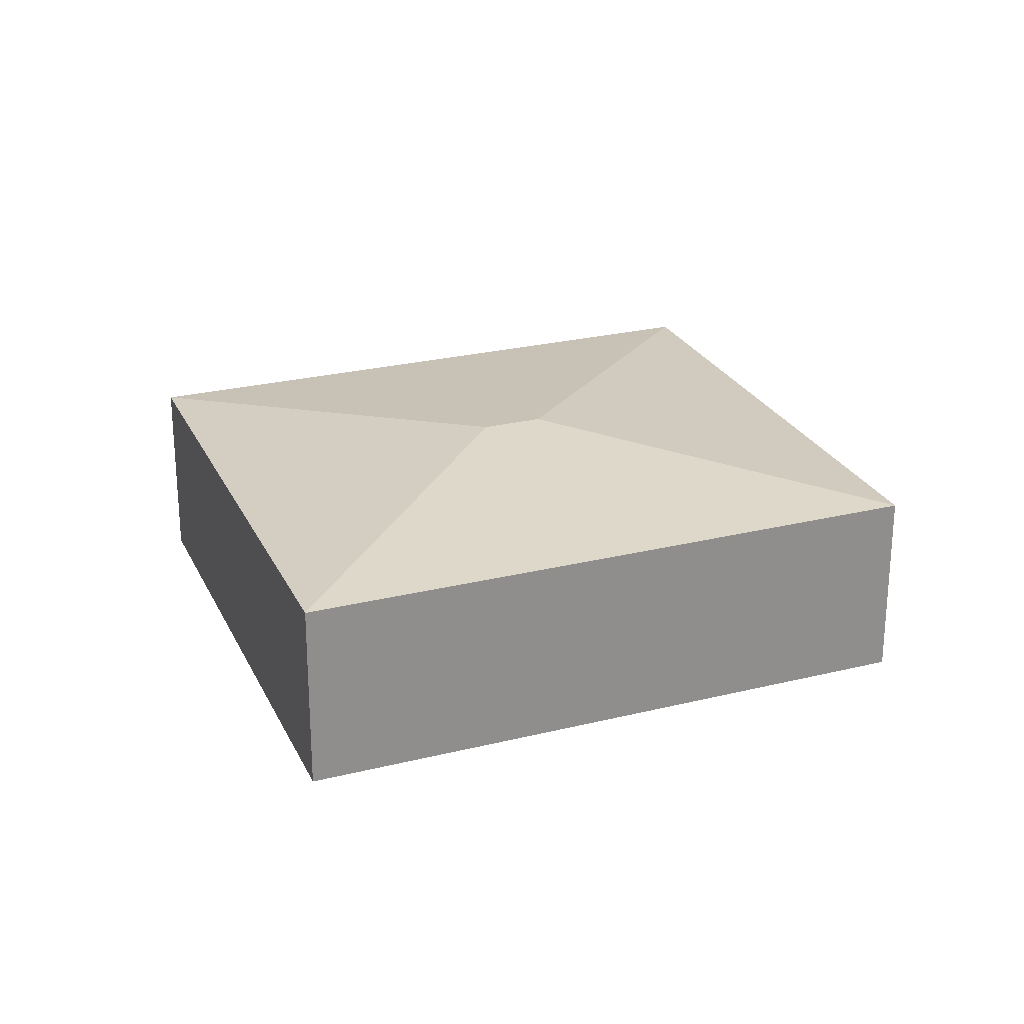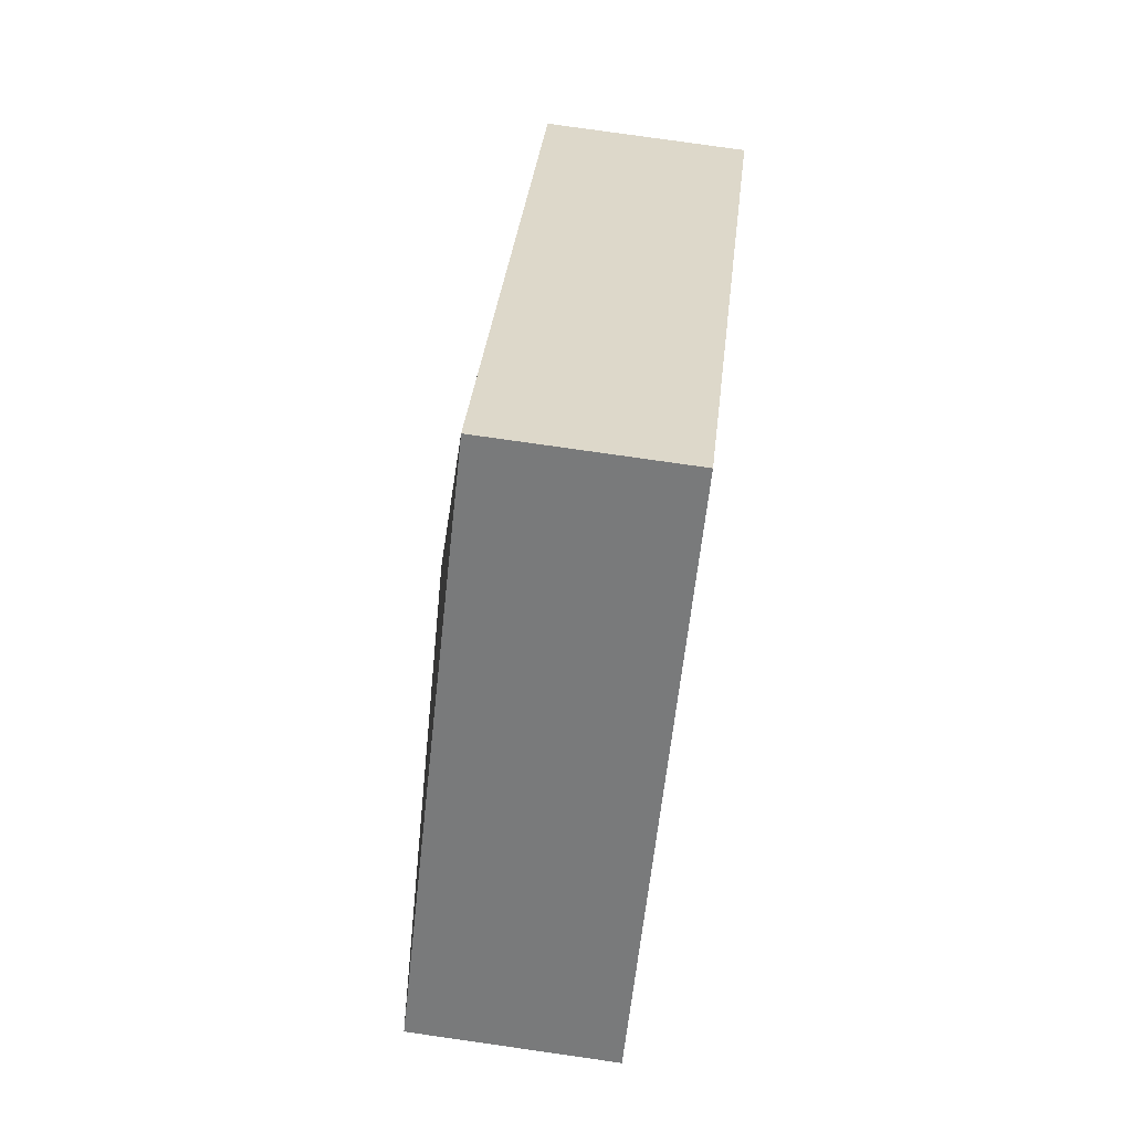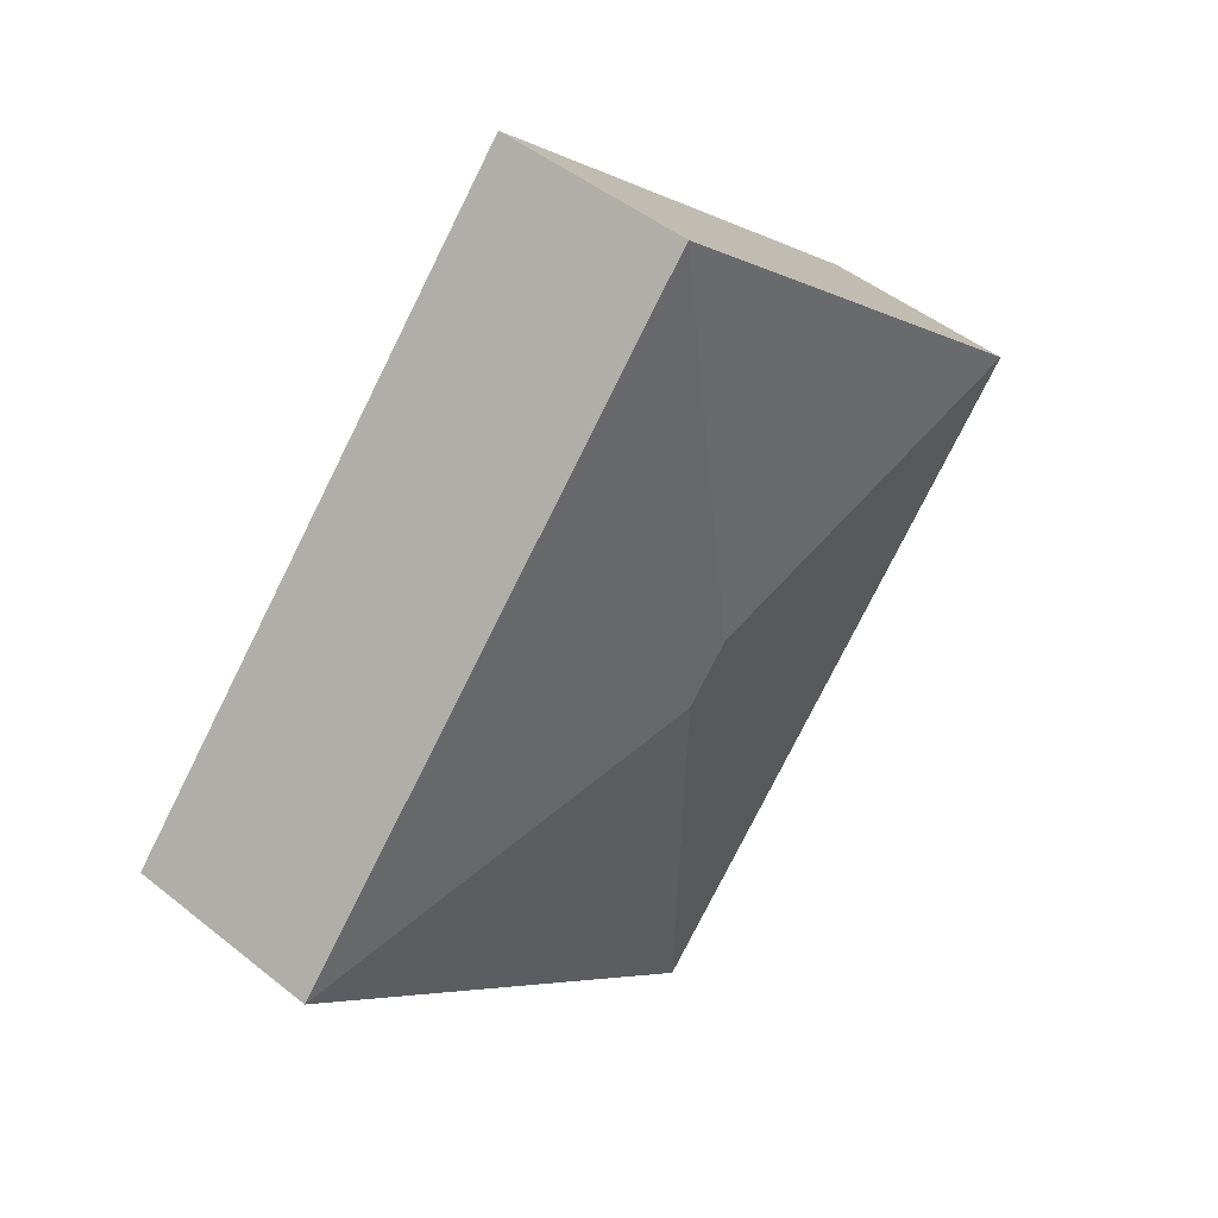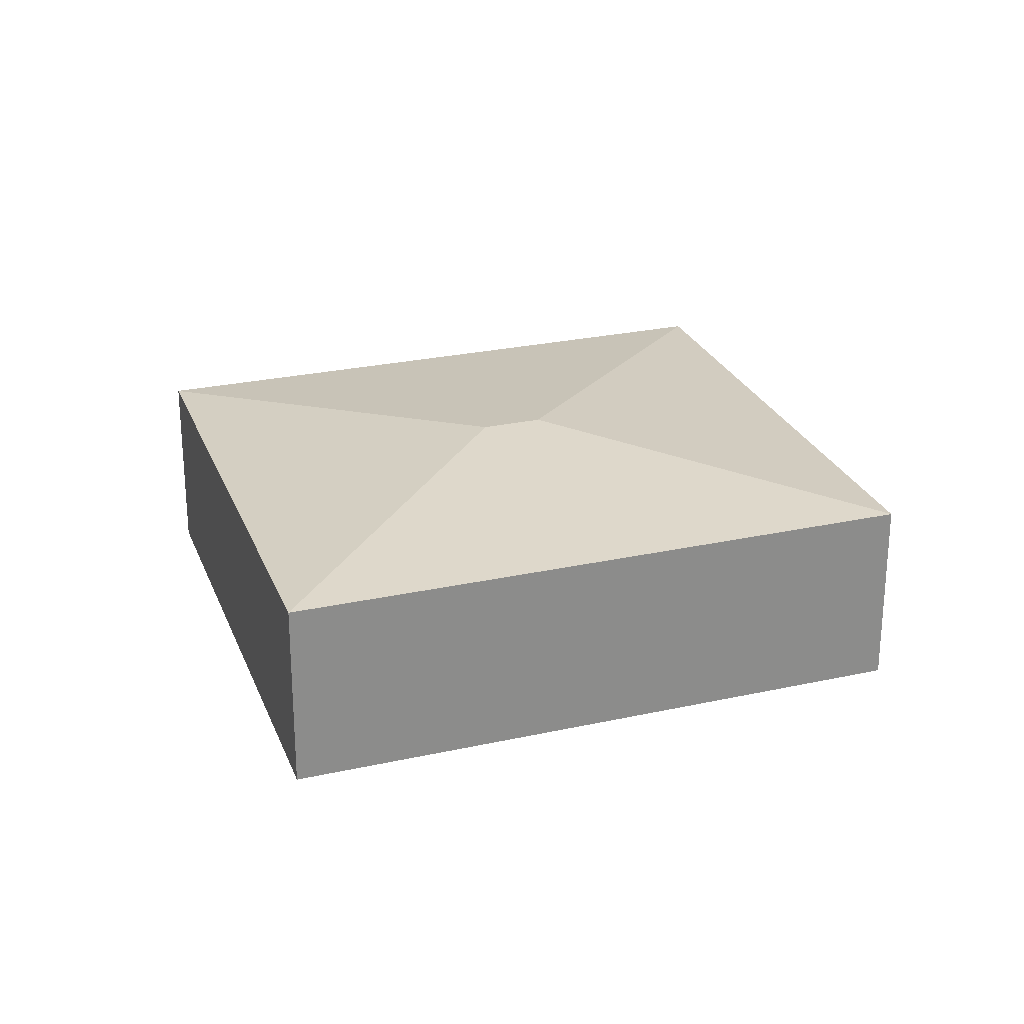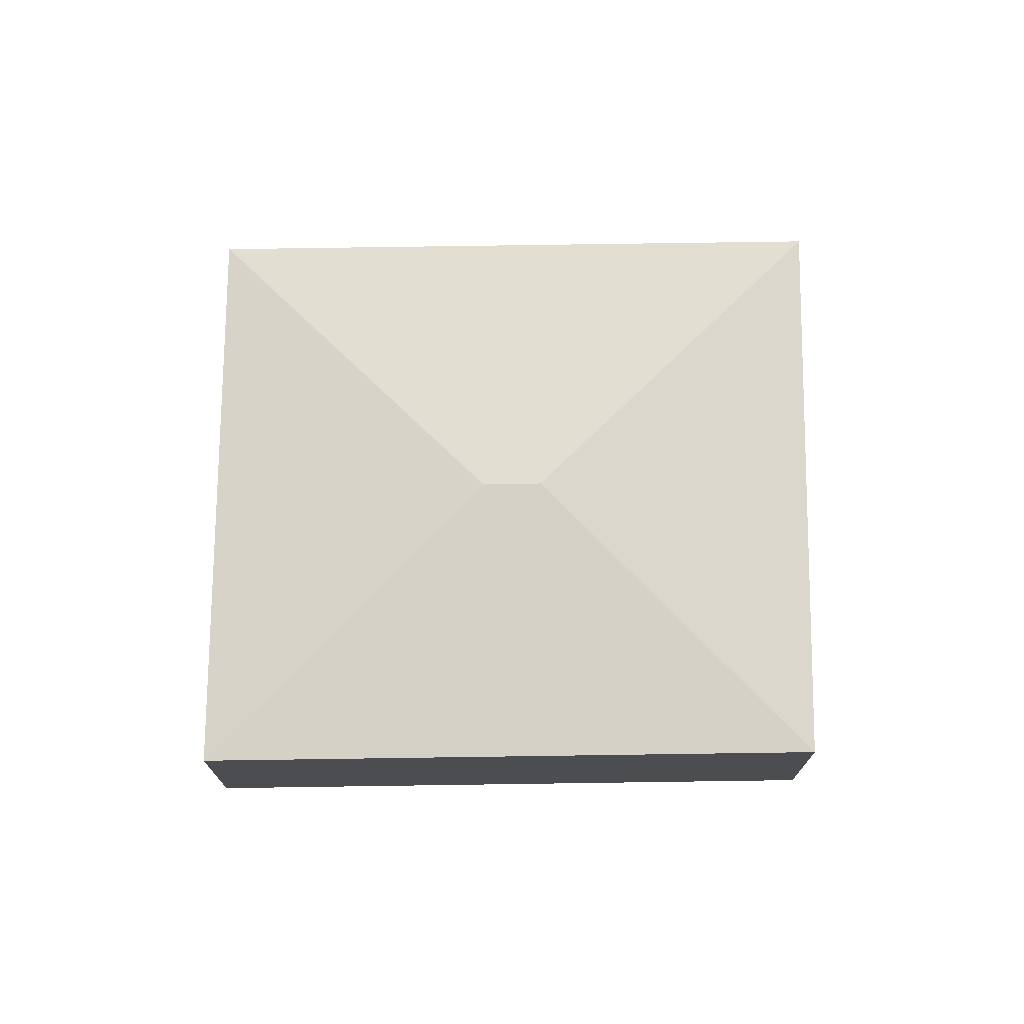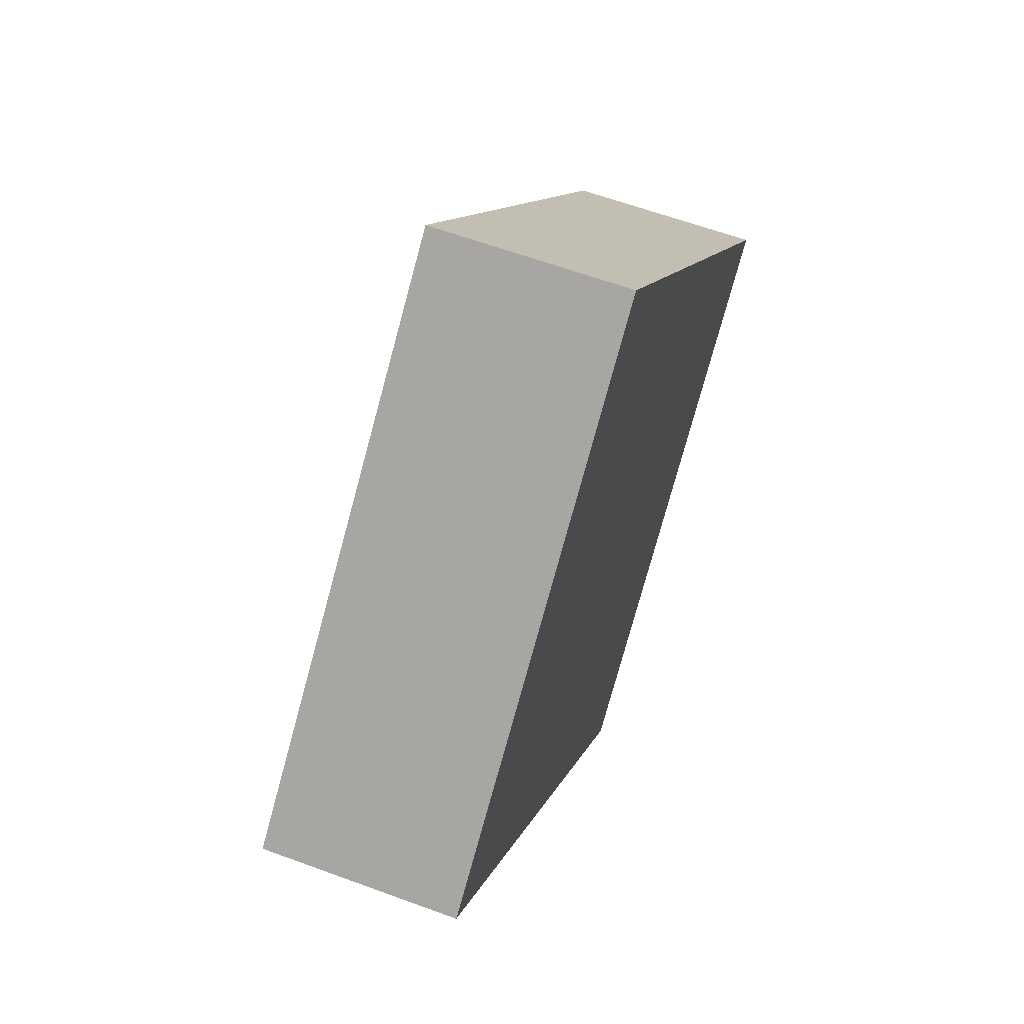
<metadata>
{"format":"obj","ext":"obj","renderer":"f3d","projection":"perspective","resolution":1024,"background":"white","views":[{"elev":25.0,"azim":26.7,"up":"+Y"},{"elev":78.9,"azim":-81.9,"up":"+Z"},{"elev":46.8,"azim":132.4,"up":"+Z"},{"elev":25.6,"azim":-150.9,"up":"+Y"},{"elev":73.8,"azim":-132.1,"up":"+Y"},{"elev":60.8,"azim":-69.3,"up":"+Z"}]}
</metadata>
<code>
v  3.592 1.744 -0.548
v  3.444 1.5 3.166
v  6.854 1.5 -0.722
v  3.264 1.744 -0.175
v  0 1.5 9.185e-17
v  3.414 1.5 -3.889
v  3.414 2.381e-16 -3.889
v  0 0 0
v  3.444 -1.939e-16 3.166
v  6.854 4.421e-17 -0.722
g defaultobject
f 1 2 3
f 2 1 4
f 4 5 2
f 1 3 6
f 4 6 5
f 6 4 1
f 7 5 6
f 5 7 8
f 8 2 5
f 2 8 9
f 9 3 2
f 3 9 10
f 10 6 3
f 6 10 7
f 10 8 7
f 8 10 9

</code>
